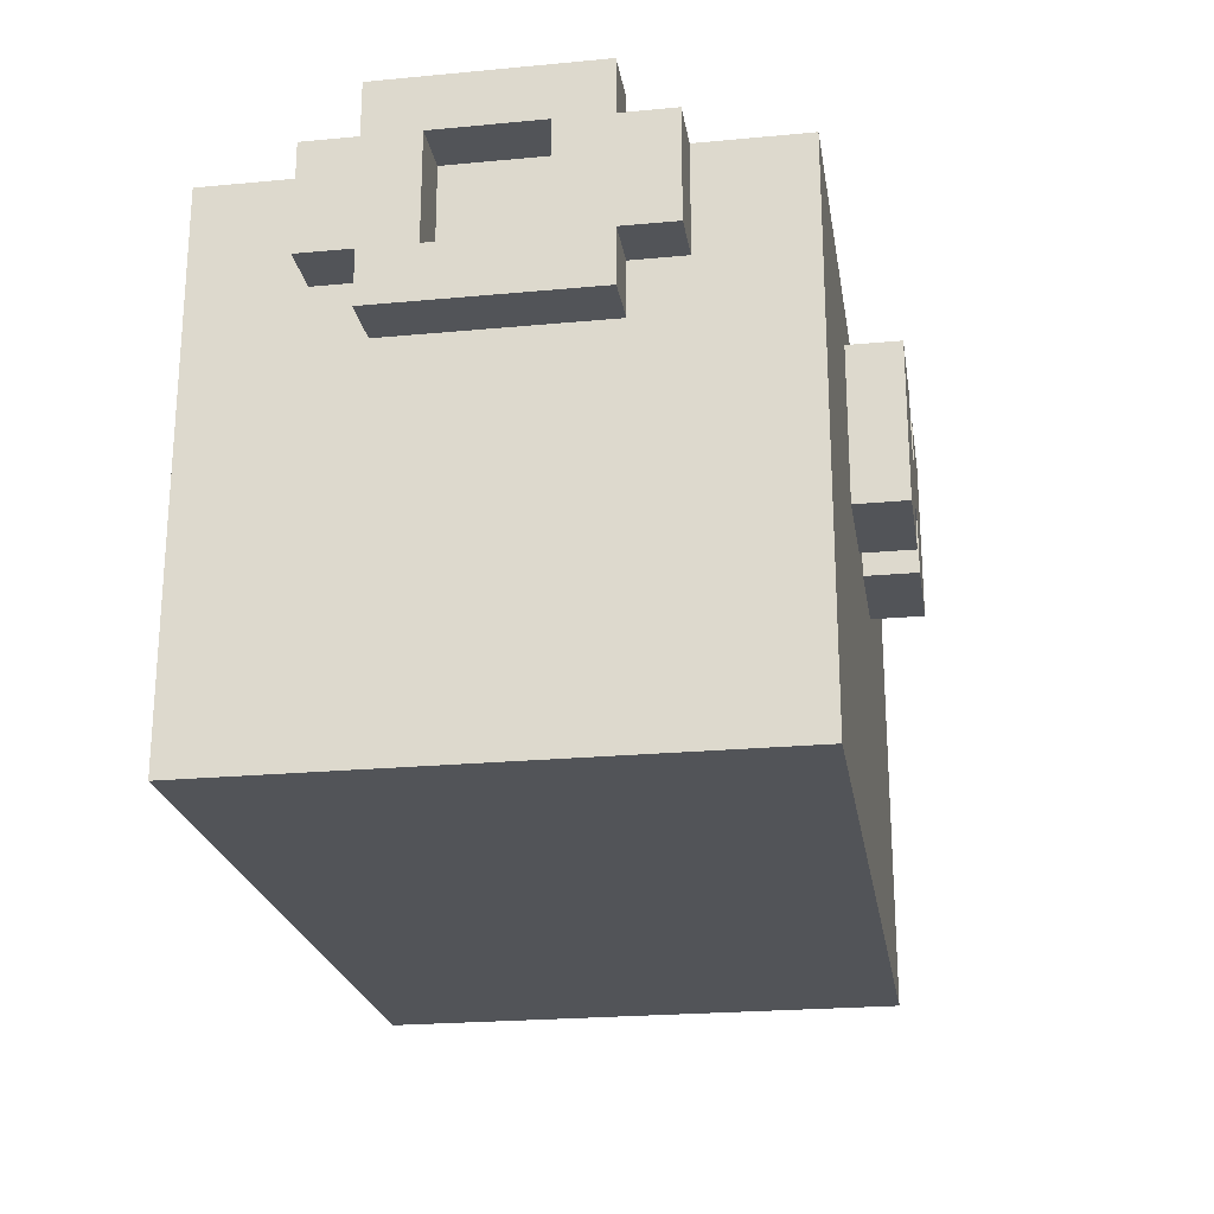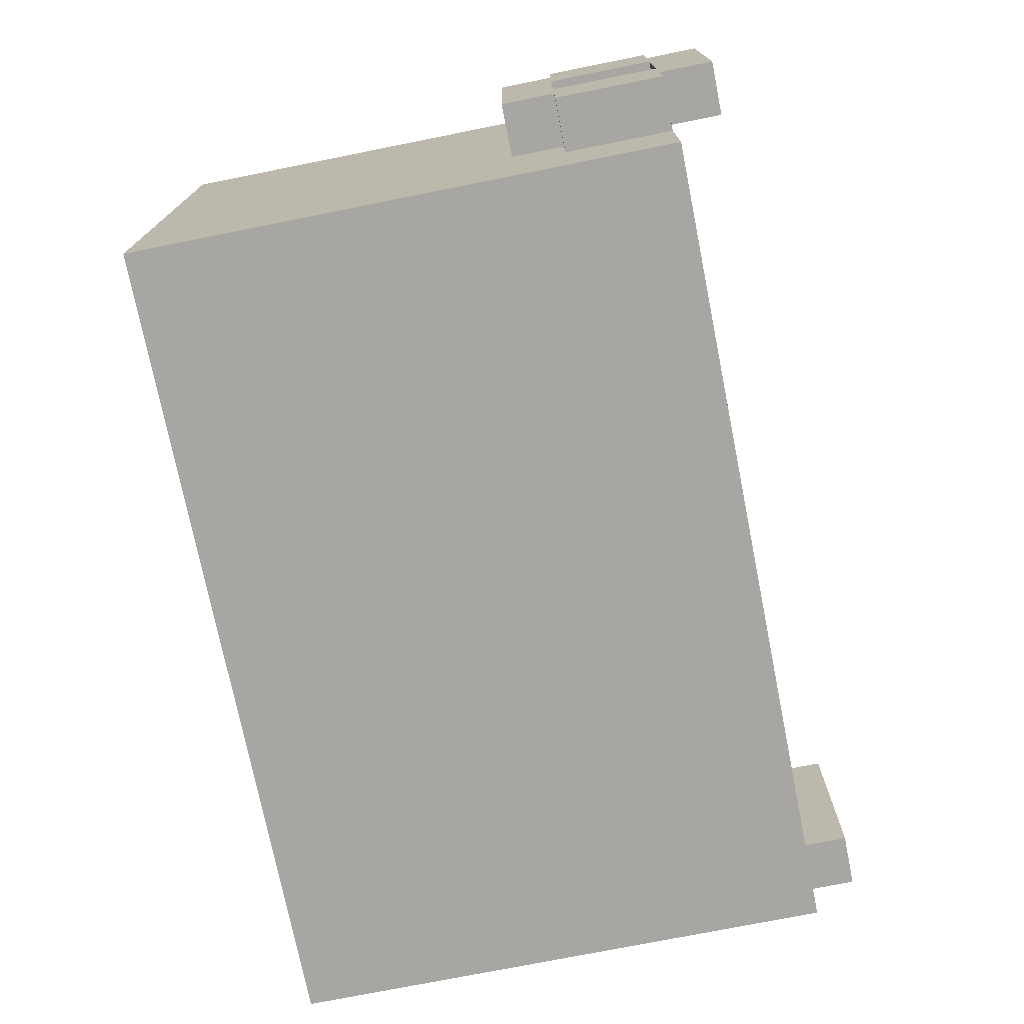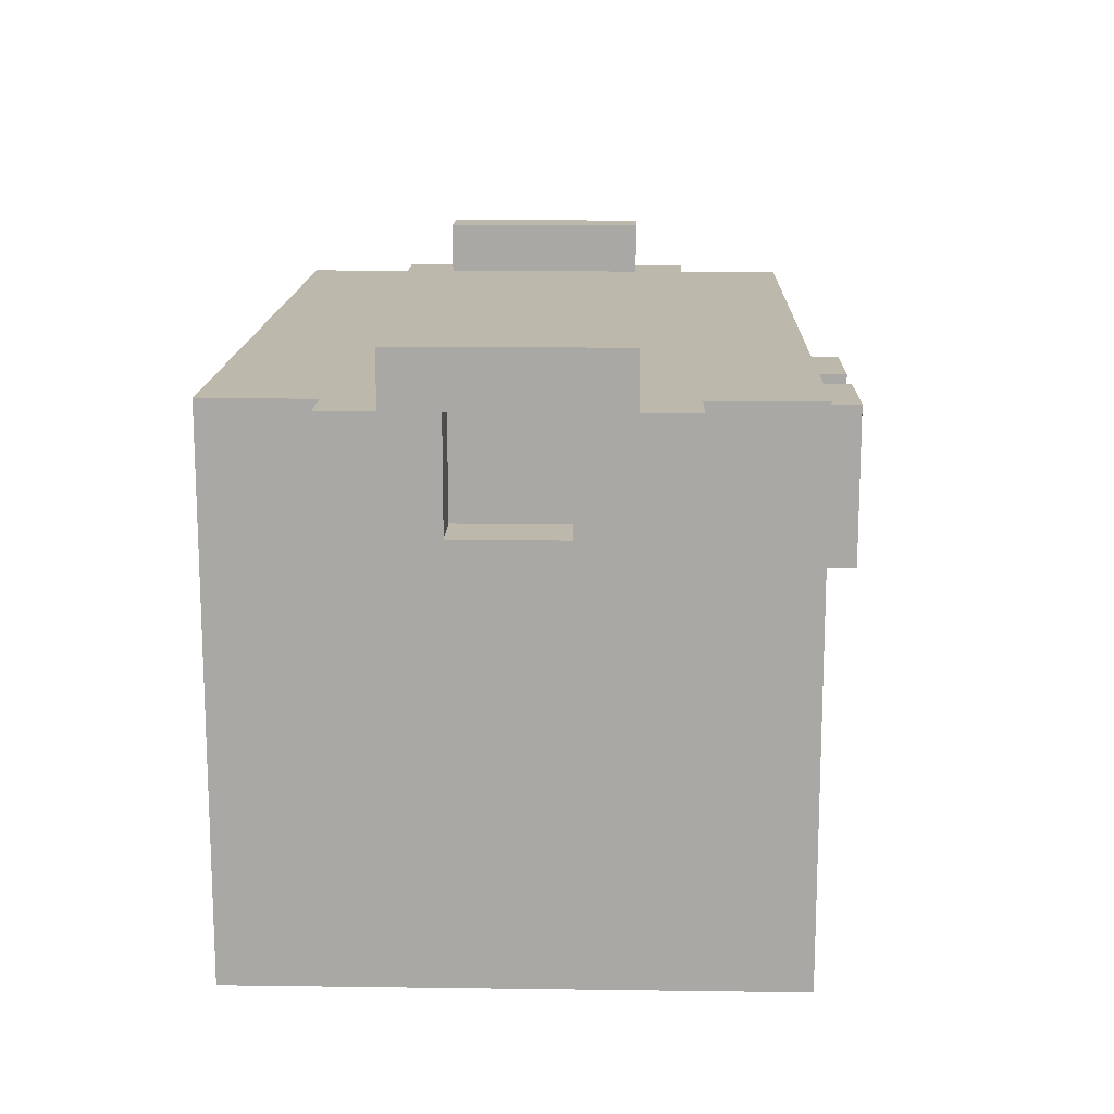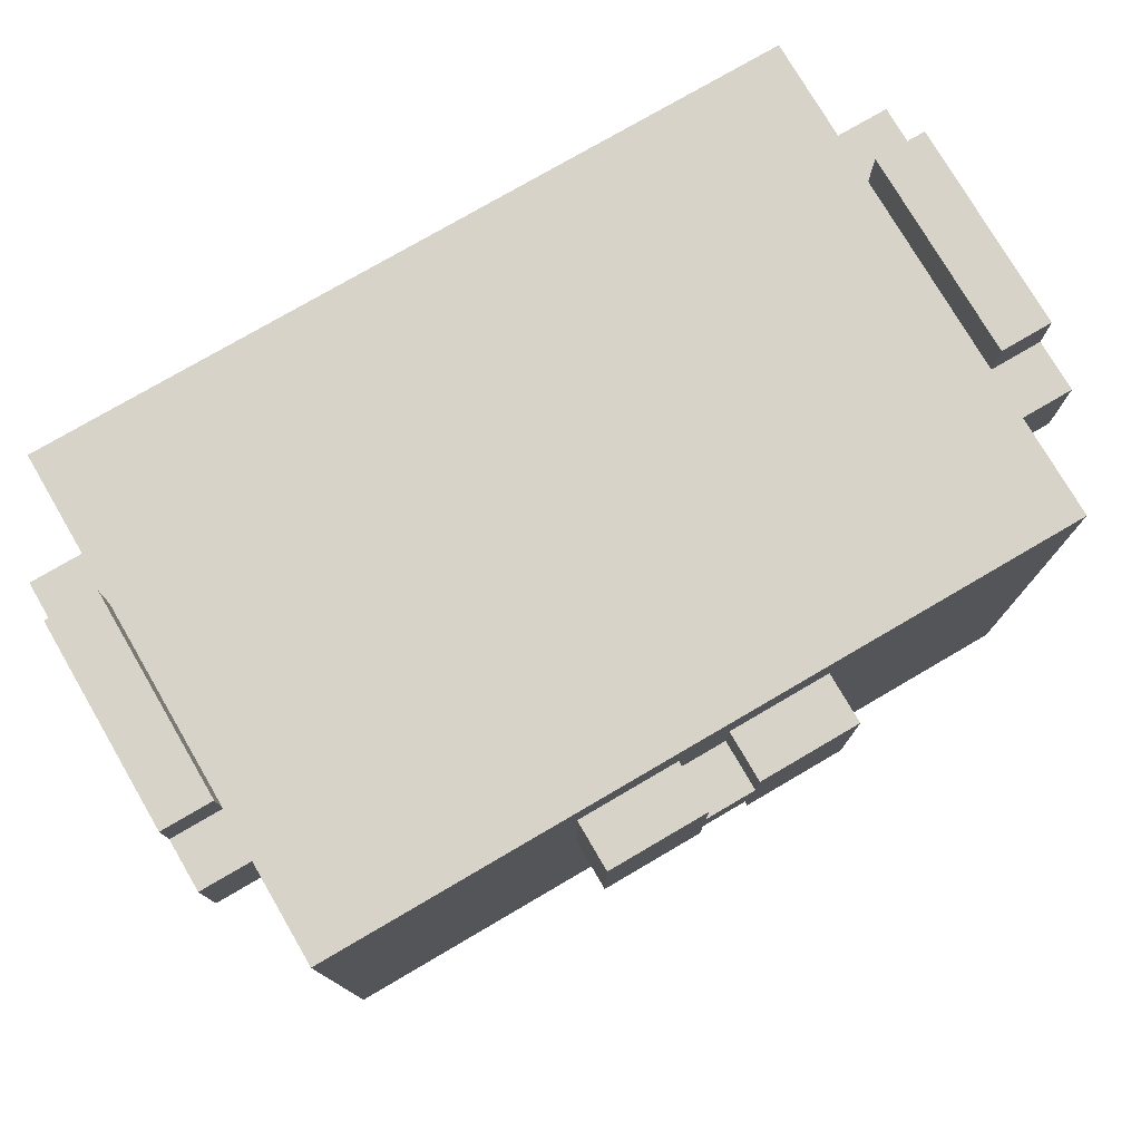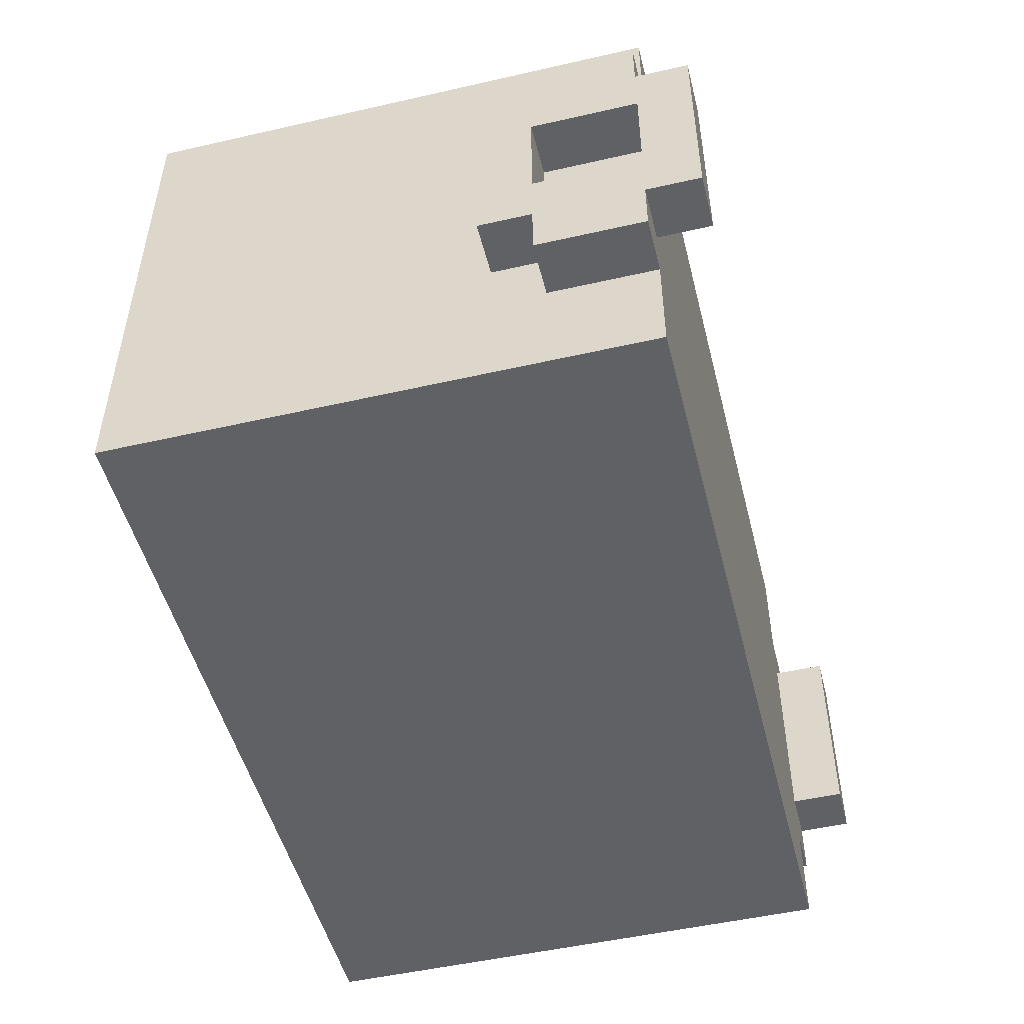
<metadata>
{"format":"obj","ext":"obj","renderer":"f3d","projection":"perspective","resolution":1024,"background":"white","views":[{"elev":-23.0,"azim":-80.9,"up":"+Y"},{"elev":-74.3,"azim":101.3,"up":"+Z"},{"elev":14.7,"azim":-88.3,"up":"+Y"},{"elev":76.8,"azim":-30.3,"up":"+Y"},{"elev":-50.0,"azim":104.1,"up":"+Z"}]}
</metadata>
<code>
o
v -0.9 0.7 0.2
v -0.9 0.7 -0.2
v -0.9 0.8 0.3
v -0.9 0.8 0.2
v -0.9 0.8 0.1
v -0.9 0.8 -0.1
v -0.9 0.8 -0.2
v -0.9 0.8 -0.3
v -0.9 1 0.3
v -0.9 1 0.2
v -0.9 1 0.1
v -0.9 1 -0.1
v -0.9 1 -0.2
v -0.9 1 -0.3
v -0.9 1.1 0.2
v -0.9 1.1 -0.2
v -0.8 0 0.5
v -0.8 0 -0.5
v -0.8 0.1 0.4
v -0.8 0.1 -0.4
v -0.8 0.7 0.4
v -0.8 0.7 0.2
v -0.8 0.7 -0.2
v -0.8 0.7 -0.4
v -0.8 0.8 0.4
v -0.8 0.8 0.3
v -0.8 0.8 0.2
v -0.8 0.8 0.1
v -0.8 0.8 -0.1
v -0.8 0.8 -0.2
v -0.8 0.8 -0.3
v -0.8 0.8 -0.4
v -0.8 0.9 0.4
v -0.8 0.9 0.3
v -0.8 0.9 0.1
v -0.8 0.9 -0.1
v -0.8 0.9 -0.3
v -0.8 0.9 -0.4
v -0.8 1 0.5
v -0.8 1 0.3
v -0.8 1 0.1
v -0.8 1 -0.1
v -0.8 1 -0.3
v -0.8 1 -0.5
v -0.3 0.6 0.6
v -0.3 0.6 0.5
v -0.3 0.7 0.5
v -0.3 0.8 0.5
v -0.3 0.9 0.6
v -0.3 0.9 0.5
v 0 0.6 0.6
v 0 0.6 0.5
v 0 0.7 0.6
v 0 0.7 0.5
v 0 0.8 0.6
v 0 0.8 0.5
v 0 0.9 0.6
v 0 0.9 0.5
v 0.7 1 0.2
v 0.7 1 -0.2
v 0.7 1.1 0.2
v 0.7 1.1 -0.2
v -0.8 1 0.2
v -0.8 1 -0.2
v -0.8 1.1 0.2
v -0.8 1.1 -0.2
v -0.1 0.6 0.6
v -0.1 0.6 0.5
v -0.1 0.7 0.6
v -0.1 0.7 0.5
v -0.1 0.8 0.6
v -0.1 0.8 0.5
v -0.1 0.9 0.6
v -0.1 0.9 0.5
v 0.2 0.6 0.6
v 0.2 0.6 0.5
v 0.2 0.7 0.5
v 0.2 0.8 0.5
v 0.2 0.9 0.6
v 0.2 0.9 0.5
v 0.7 0 0.5
v 0.7 0 -0.5
v 0.7 0.1 0.4
v 0.7 0.1 -0.4
v 0.7 0.7 0.4
v 0.7 0.7 0.2
v 0.7 0.7 -0.2
v 0.7 0.7 -0.4
v 0.7 0.8 0.4
v 0.7 0.8 0.3
v 0.7 0.8 0.2
v 0.7 0.8 0.1
v 0.7 0.8 -0.1
v 0.7 0.8 -0.2
v 0.7 0.8 -0.3
v 0.7 0.8 -0.4
v 0.7 0.9 0.4
v 0.7 0.9 0.3
v 0.7 0.9 0.1
v 0.7 0.9 -0.1
v 0.7 0.9 -0.3
v 0.7 0.9 -0.4
v 0.7 1 0.5
v 0.7 1 0.3
v 0.7 1 0.1
v 0.7 1 -0.1
v 0.7 1 -0.3
v 0.7 1 -0.5
v 0.8 0.7 0.2
v 0.8 0.7 -0.2
v 0.8 0.8 0.3
v 0.8 0.8 0.2
v 0.8 0.8 0.1
v 0.8 0.8 -0.1
v 0.8 0.8 -0.2
v 0.8 0.8 -0.3
v 0.8 1 0.3
v 0.8 1 0.2
v 0.8 1 0.1
v 0.8 1 -0.1
v 0.8 1 -0.2
v 0.8 1 -0.3
v 0.8 1.1 0.2
v 0.8 1.1 -0.2
v -0.3 0.6 0.6
v -0.3 0.9 0.6
v -0.2 0.7 0.6
v -0.2 0.8 0.6
v -0.1 0.6 0.6
v -0.1 0.7 0.6
v -0.1 0.8 0.6
v -0.1 0.9 0.6
v 0 0.6 0.6
v 0 0.7 0.6
v 0 0.8 0.6
v 0 0.9 0.6
v 0.1 0.7 0.6
v 0.1 0.8 0.6
v 0.2 0.6 0.6
v 0.2 0.9 0.6
v -0.8 0 0.5
v -0.8 1 0.5
v -0.7 0.1 0.5
v -0.7 0.7 0.5
v -0.7 0.8 0.5
v -0.7 0.9 0.5
v -0.3 0.6 0.5
v -0.3 0.7 0.5
v -0.3 0.8 0.5
v -0.3 0.9 0.5
v -0.1 0.6 0.5
v -0.1 0.7 0.5
v -0.1 0.8 0.5
v -0.1 0.9 0.5
v 0 0.6 0.5
v 0 0.7 0.5
v 0 0.8 0.5
v 0 0.9 0.5
v 0.2 0.6 0.5
v 0.2 0.7 0.5
v 0.2 0.8 0.5
v 0.2 0.9 0.5
v 0.6 0.1 0.5
v 0.6 0.7 0.5
v 0.6 0.8 0.5
v 0.6 0.9 0.5
v 0.7 0 0.5
v 0.7 1 0.5
v -0.9 0.8 0.3
v -0.9 1 0.3
v -0.8 0.8 0.3
v -0.8 0.9 0.3
v -0.8 1 0.3
v 0.7 0.8 0.3
v 0.7 0.9 0.3
v 0.7 1 0.3
v 0.8 0.8 0.3
v 0.8 1 0.3
v -0.9 0.7 0.2
v -0.9 0.8 0.2
v -0.9 1 0.2
v -0.9 1.1 0.2
v -0.8 0.7 0.2
v -0.8 0.8 0.2
v -0.8 1 0.2
v -0.8 1.1 0.2
v 0.7 0.7 0.2
v 0.7 0.8 0.2
v 0.7 1 0.2
v 0.7 1.1 0.2
v 0.8 0.7 0.2
v 0.8 0.8 0.2
v 0.8 1 0.2
v 0.8 1.1 0.2
v -0.9 0.8 -0.1
v -0.9 1 -0.1
v -0.8 0.8 -0.1
v -0.8 0.9 -0.1
v -0.8 1 -0.1
v 0.7 0.8 -0.1
v 0.7 0.9 -0.1
v 0.7 1 -0.1
v 0.8 0.8 -0.1
v 0.8 1 -0.1
v -0.9 0.8 0.1
v -0.9 1 0.1
v -0.8 0.8 0.1
v -0.8 0.9 0.1
v -0.8 1 0.1
v 0.7 0.8 0.1
v 0.7 0.9 0.1
v 0.7 1 0.1
v 0.8 0.8 0.1
v 0.8 1 0.1
v -0.9 0.7 -0.2
v -0.9 0.8 -0.2
v -0.9 1 -0.2
v -0.9 1.1 -0.2
v -0.8 0.7 -0.2
v -0.8 0.8 -0.2
v -0.8 1 -0.2
v -0.8 1.1 -0.2
v 0.7 0.7 -0.2
v 0.7 0.8 -0.2
v 0.7 1 -0.2
v 0.7 1.1 -0.2
v 0.8 0.7 -0.2
v 0.8 0.8 -0.2
v 0.8 1 -0.2
v 0.8 1.1 -0.2
v -0.9 0.8 -0.3
v -0.9 1 -0.3
v -0.8 0.8 -0.3
v -0.8 0.9 -0.3
v -0.8 1 -0.3
v 0.7 0.8 -0.3
v 0.7 0.9 -0.3
v 0.7 1 -0.3
v 0.8 0.8 -0.3
v 0.8 1 -0.3
v -0.8 0 -0.5
v -0.8 1 -0.5
v -0.7 0.1 -0.5
v -0.7 0.7 -0.5
v -0.7 0.8 -0.5
v -0.7 0.9 -0.5
v 0.6 0.1 -0.5
v 0.6 0.7 -0.5
v 0.6 0.8 -0.5
v 0.6 0.9 -0.5
v 0.7 0 -0.5
v 0.7 1 -0.5
v -0.8 0 0.5
v 0.7 0 0.5
v -0.7 0 0.4
v 0.6 0 0.4
v -0.7 0 -0.4
v 0.6 0 -0.4
v -0.8 0 -0.5
v 0.7 0 -0.5
v -0.3 0.6 0.6
v -0.1 0.6 0.6
v 0 0.6 0.6
v 0.2 0.6 0.6
v -0.3 0.6 0.5
v -0.1 0.6 0.5
v 0 0.6 0.5
v 0.2 0.6 0.5
v -0.1 0.7 0.6
v 0 0.7 0.6
v -0.1 0.7 0.5
v 0 0.7 0.5
v -0.9 0.7 0.2
v -0.8 0.7 0.2
v 0.7 0.7 0.2
v 0.8 0.7 0.2
v -0.9 0.7 -0.2
v -0.8 0.7 -0.2
v 0.7 0.7 -0.2
v 0.8 0.7 -0.2
v -0.9 0.8 0.3
v -0.8 0.8 0.3
v 0.7 0.8 0.3
v 0.8 0.8 0.3
v -0.9 0.8 0.2
v -0.8 0.8 0.2
v 0.7 0.8 0.2
v 0.8 0.8 0.2
v -0.9 0.8 -0.2
v -0.8 0.8 -0.2
v 0.7 0.8 -0.2
v 0.8 0.8 -0.2
v -0.9 0.8 -0.3
v -0.8 0.8 -0.3
v 0.7 0.8 -0.3
v 0.8 0.8 -0.3
v -0.9 1 0.1
v -0.8 1 0.1
v 0.7 1 0.1
v 0.8 1 0.1
v -0.9 1 -0.1
v -0.8 1 -0.1
v 0.7 1 -0.1
v 0.8 1 -0.1
v -0.1 0.8 0.6
v 0 0.8 0.6
v -0.1 0.8 0.5
v 0 0.8 0.5
v -0.9 0.8 0.1
v -0.8 0.8 0.1
v 0.7 0.8 0.1
v 0.8 0.8 0.1
v -0.9 0.8 -0.1
v -0.8 0.8 -0.1
v 0.7 0.8 -0.1
v 0.8 0.8 -0.1
v -0.3 0.9 0.6
v -0.1 0.9 0.6
v 0 0.9 0.6
v 0.2 0.9 0.6
v -0.3 0.9 0.5
v -0.1 0.9 0.5
v 0 0.9 0.5
v 0.2 0.9 0.5
v -0.8 1 0.5
v 0.7 1 0.5
v -0.7 1 0.4
v 0.6 1 0.4
v -0.9 1 0.3
v -0.8 1 0.3
v 0.7 1 0.3
v 0.8 1 0.3
v -0.9 1 0.2
v -0.8 1 0.2
v 0.7 1 0.2
v 0.8 1 0.2
v -0.9 1 -0.2
v -0.8 1 -0.2
v 0.7 1 -0.2
v 0.8 1 -0.2
v -0.9 1 -0.3
v -0.8 1 -0.3
v 0.7 1 -0.3
v 0.8 1 -0.3
v -0.7 1 -0.4
v 0.6 1 -0.4
v -0.8 1 -0.5
v 0.7 1 -0.5
v -0.9 1.1 0.2
v -0.8 1.1 0.2
v 0.7 1.1 0.2
v 0.8 1.1 0.2
v -0.9 1.1 -0.2
v -0.8 1.1 -0.2
v 0.7 1.1 -0.2
v 0.8 1.1 -0.2
f 4 2 1
f 5 2 4
f 6 2 5
f 7 2 6
f 9 4 3
f 9 5 4
f 10 5 9
f 11 5 10
f 12 8 7
f 12 7 6
f 13 8 12
f 14 8 13
f 15 11 10
f 15 13 12
f 15 12 11
f 16 13 15
f 19 18 17
f 20 18 19
f 21 19 17
f 21 20 19
f 22 20 21
f 23 20 22
f 24 18 20
f 24 20 23
f 25 21 17
f 25 22 21
f 26 22 25
f 27 22 26
f 30 24 23
f 31 24 30
f 32 18 24
f 32 24 31
f 33 25 17
f 33 26 25
f 34 26 33
f 35 29 28
f 36 29 35
f 37 32 31
f 38 18 32
f 38 32 37
f 39 34 33
f 39 33 17
f 40 34 39
f 41 36 35
f 42 36 41
f 43 38 37
f 44 18 38
f 44 38 43
f 47 46 45
f 48 47 45
f 49 48 45
f 50 48 49
f 53 52 51
f 54 52 53
f 57 56 55
f 58 56 57
f 61 60 59
f 62 60 61
f 63 64 65
f 65 64 66
f 67 68 69
f 69 68 70
f 71 72 73
f 73 72 74
f 75 76 77
f 75 77 78
f 75 78 79
f 79 78 80
f 81 82 83
f 83 82 84
f 81 83 85
f 83 84 85
f 85 84 86
f 86 84 87
f 84 82 88
f 87 84 88
f 81 85 89
f 85 86 89
f 89 86 90
f 90 86 91
f 87 88 94
f 94 88 95
f 88 82 96
f 95 88 96
f 81 89 97
f 89 90 97
f 97 90 98
f 92 93 99
f 99 93 100
f 95 96 101
f 96 82 102
f 101 96 102
f 97 98 103
f 81 97 103
f 103 98 104
f 99 100 105
f 105 100 106
f 101 102 107
f 102 82 108
f 107 102 108
f 109 110 112
f 112 110 113
f 113 110 114
f 114 110 115
f 111 112 117
f 112 113 117
f 117 113 118
f 118 113 119
f 115 116 120
f 114 115 120
f 120 116 121
f 121 116 122
f 118 119 123
f 120 121 123
f 119 120 123
f 123 121 124
f 127 126 125
f 128 126 127
f 129 127 125
f 130 128 127
f 130 127 129
f 131 126 128
f 131 128 130
f 132 126 131
f 134 131 130
f 135 131 134
f 137 134 133
f 137 135 134
f 138 136 135
f 138 135 137
f 139 137 133
f 139 138 137
f 140 136 138
f 140 138 139
f 143 142 141
f 144 142 143
f 145 142 144
f 146 142 145
f 147 144 143
f 148 145 144
f 148 144 147
f 149 146 145
f 149 145 148
f 150 142 146
f 150 146 149
f 151 147 143
f 154 142 150
f 155 152 151
f 155 151 143
f 156 152 155
f 157 154 153
f 158 142 154
f 158 154 157
f 159 155 143
f 162 142 158
f 163 143 141
f 163 159 143
f 163 160 159
f 164 161 160
f 164 160 163
f 165 162 161
f 165 161 164
f 166 142 162
f 166 162 165
f 167 164 163
f 167 163 141
f 167 166 165
f 167 165 164
f 168 142 166
f 168 166 167
f 171 170 169
f 172 170 171
f 173 170 172
f 177 175 174
f 177 176 175
f 178 176 177
f 183 180 179
f 184 180 183
f 185 182 181
f 186 182 185
f 191 188 187
f 192 188 191
f 193 190 189
f 194 190 193
f 197 196 195
f 198 196 197
f 199 196 198
f 203 201 200
f 203 202 201
f 204 202 203
f 205 206 207
f 207 206 208
f 208 206 209
f 210 211 213
f 211 212 213
f 213 212 214
f 215 216 219
f 219 216 220
f 217 218 221
f 221 218 222
f 223 224 227
f 227 224 228
f 225 226 229
f 229 226 230
f 231 232 233
f 233 232 234
f 234 232 235
f 236 237 239
f 237 238 239
f 239 238 240
f 241 242 243
f 243 242 244
f 244 242 245
f 245 242 246
f 241 243 247
f 243 244 247
f 244 245 248
f 247 244 248
f 245 246 249
f 248 245 249
f 246 242 250
f 249 246 250
f 248 249 251
f 247 248 251
f 249 250 251
f 241 247 251
f 250 242 252
f 251 250 252
f 255 254 253
f 256 254 255
f 257 255 253
f 257 256 255
f 258 254 256
f 258 256 257
f 259 257 253
f 259 258 257
f 260 254 258
f 260 258 259
f 265 262 261
f 266 262 265
f 267 264 263
f 268 264 267
f 271 270 269
f 272 270 271
f 277 274 273
f 278 274 277
f 279 276 275
f 280 276 279
f 285 282 281
f 286 282 285
f 287 284 283
f 288 284 287
f 293 290 289
f 294 290 293
f 295 292 291
f 296 292 295
f 301 298 297
f 302 298 301
f 303 300 299
f 304 300 303
f 305 306 307
f 307 306 308
f 309 310 313
f 313 310 314
f 311 312 315
f 315 312 316
f 317 318 321
f 321 318 322
f 319 320 323
f 323 320 324
f 325 326 327
f 327 326 328
f 325 327 330
f 328 326 331
f 329 330 333
f 330 327 334
f 333 330 334
f 331 332 335
f 328 331 335
f 335 332 336
f 334 327 338
f 328 335 339
f 337 338 341
f 338 327 342
f 341 338 342
f 339 340 343
f 328 339 343
f 343 340 344
f 342 327 345
f 327 328 345
f 328 343 346
f 345 328 346
f 342 345 347
f 345 346 347
f 346 343 348
f 347 346 348
f 349 350 353
f 353 350 354
f 351 352 355
f 355 352 356

</code>
